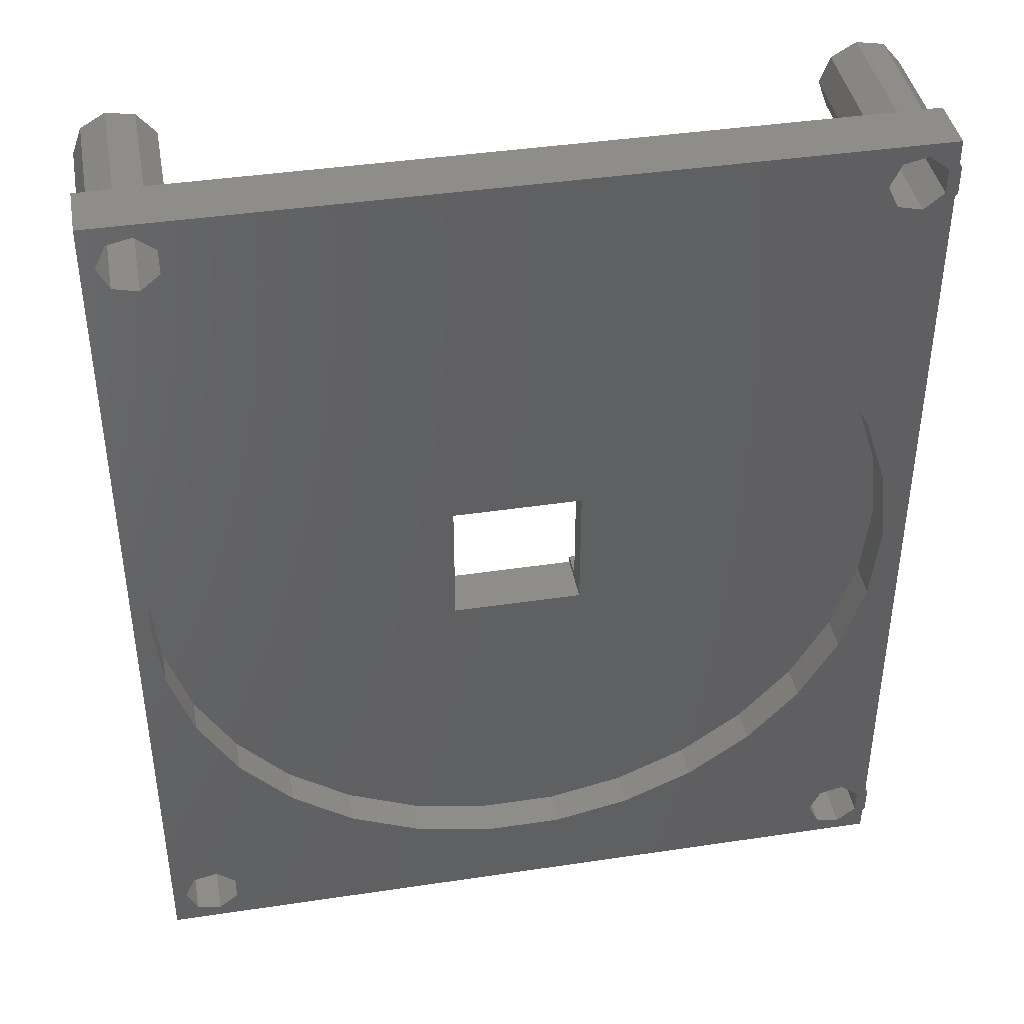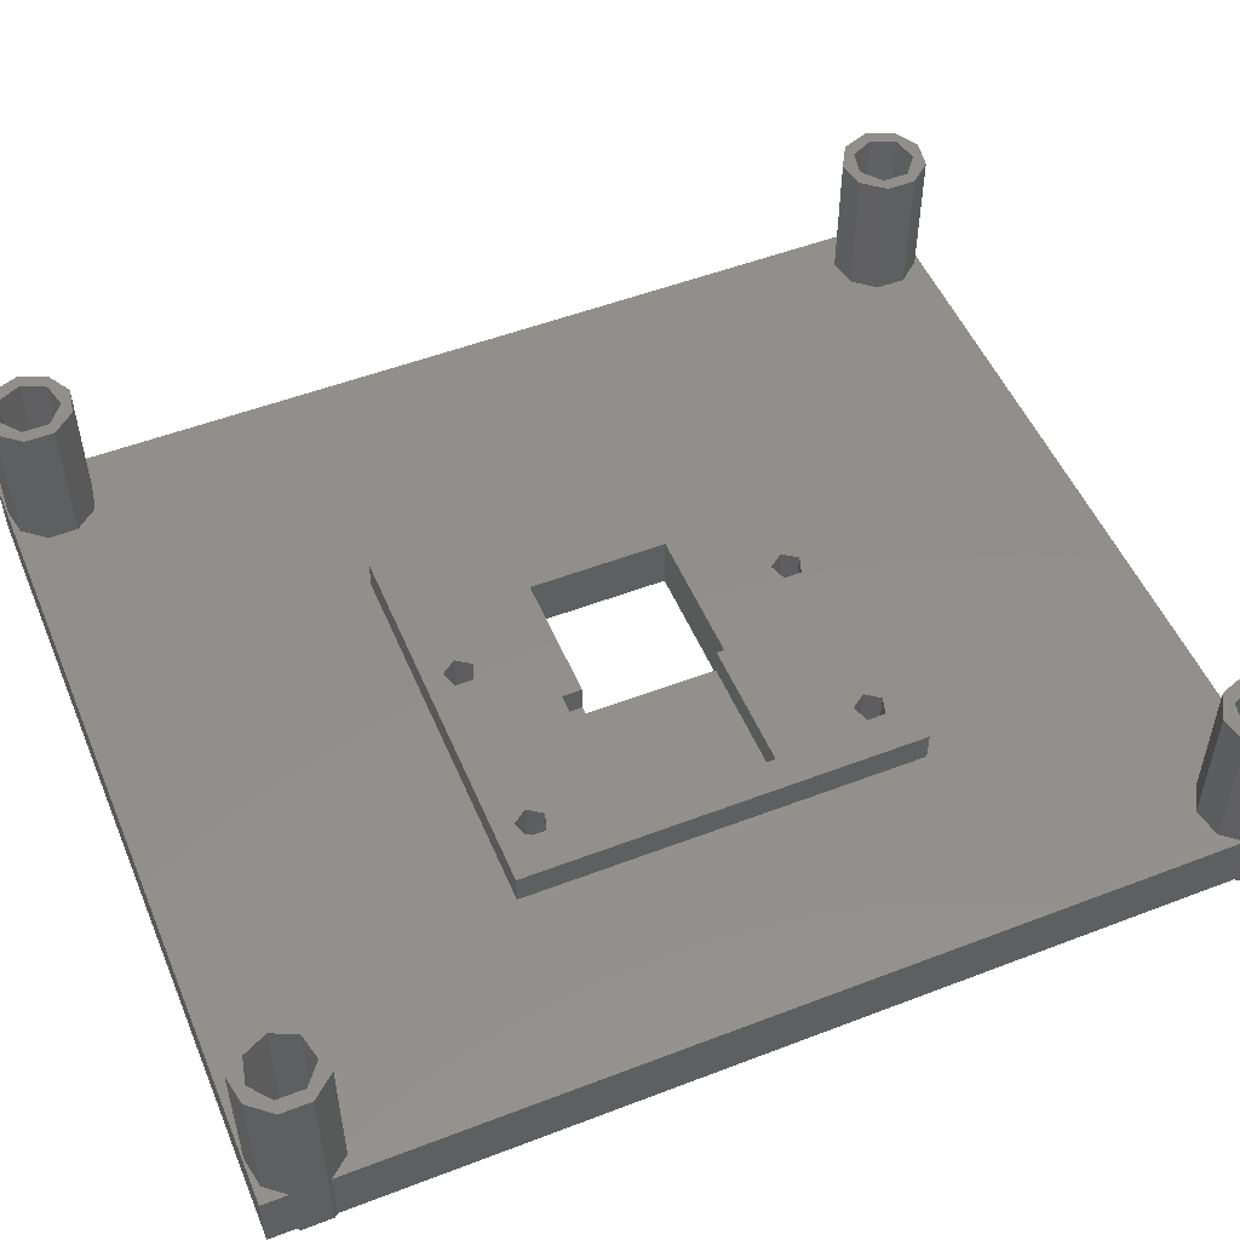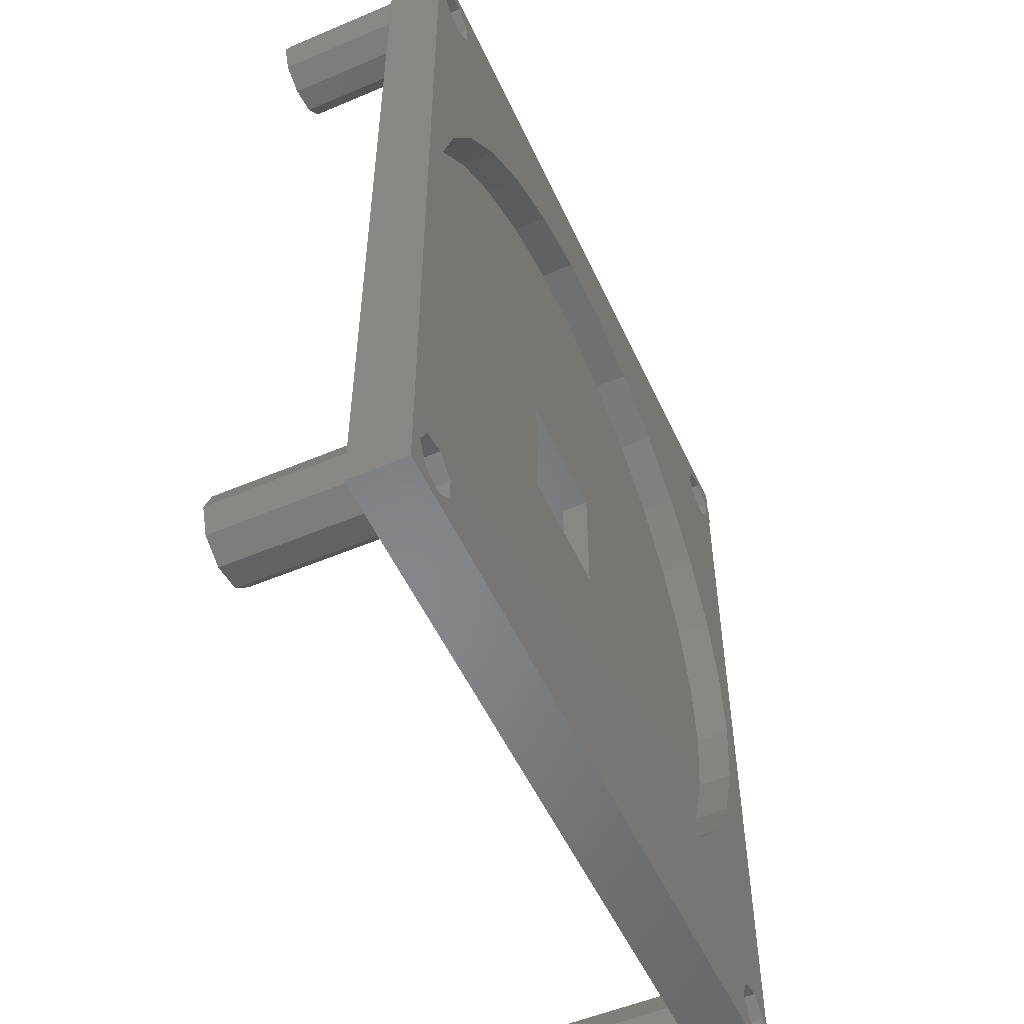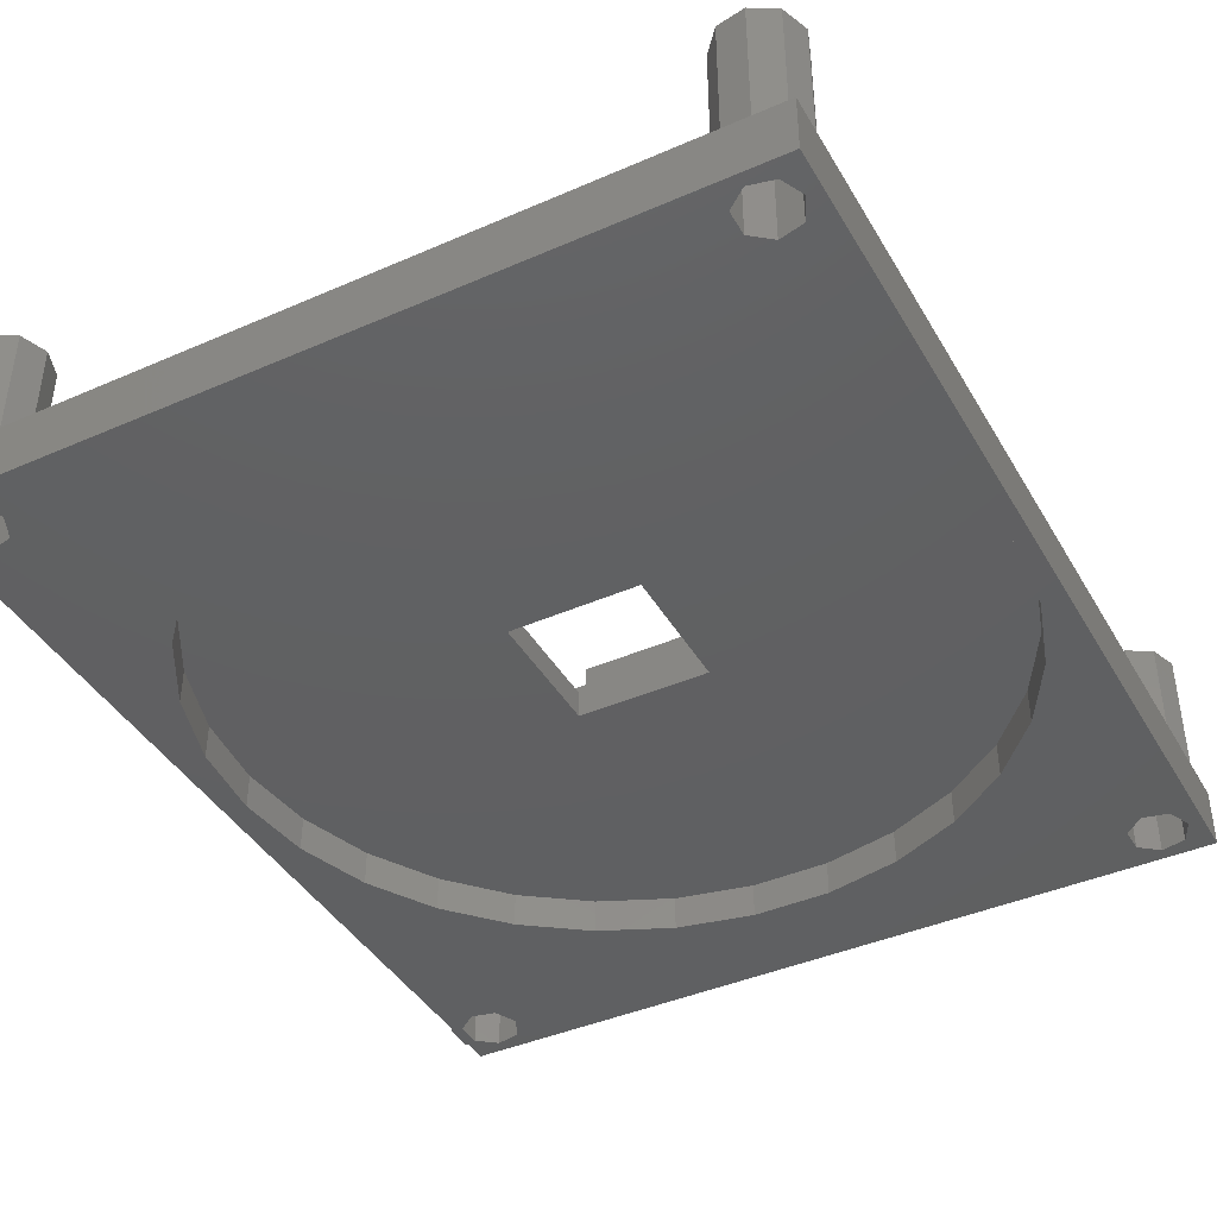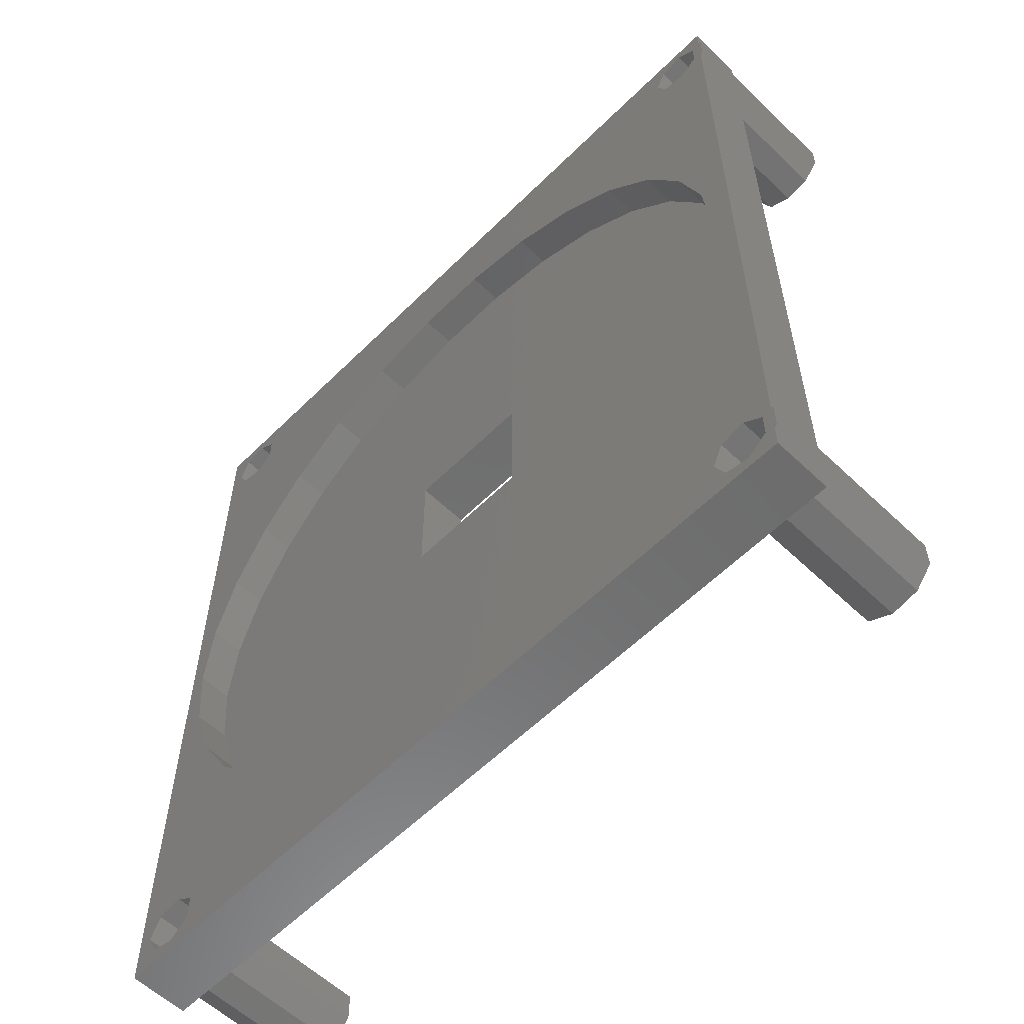
<metadata>
{"format":"stl","ext":"stl","renderer":"f3d","projection":"perspective","resolution":1024,"background":"white","views":[{"elev":41.3,"azim":169.7,"up":"+Y"},{"elev":51.6,"azim":-112.6,"up":"+Z"},{"elev":-53.2,"azim":114.4,"up":"+Y"},{"elev":-41.5,"azim":27.9,"up":"+Z"},{"elev":-58.5,"azim":-134.5,"up":"+Y"}]}
</metadata>
<code>
# stl→obj: 270 verts, 556 faces
v -27.68 -29.46 0
v -27.68 -27.54 0
v -27.5 -29.67 0
v -27.5 -27.33 0
v -25.5 -26.55 0
v -17.33 -19.25 0
v -23.8 -26.94 0
v -27.5 28.38 0
v -27.68 28.59 0
v -27.68 30.51 0
v -27.5 30.72 0
v -23.8 31.11 0
v -27.5 32.4 0
v 27 32.4 0
v -20.95 -15.22 0
v 25.9 0 0
v 27 -31.3 0
v -25.5 -30.45 0
v -27.5 -31.3 0
v -26.85 -27.63 0
v -26.85 -29.37 0
v -23.8 -30.06 0
v -23.05 -28.5 0
v -12.95 -22.43 0
v -25.5 27.6 0
v -26.85 28.68 0
v -26.85 30.42 0
v -23.05 29.55 0
v -23.8 27.99 0
v -25.5 31.5 0
v -25.9 0 0
v -25.33 -5.385 0
v -23.66 -10.53 0
v -8.004 -24.63 0
v -2.707 -25.76 0
v 12.95 22.43 0
v 22.25 28.68 0
v 17.33 19.25 0
v 25.33 5.385 0
v 25.3 -30.06 0
v 23.61 -30.45 0
v 23.61 27.6 0
v 25.3 27.99 0
v 8.004 -24.63 0
v 22.25 -29.37 0
v 20.95 15.22 0
v 12.95 -22.43 0
v 22.25 -27.63 0
v 26.05 29.55 0
v 23.66 10.53 0
v 22.25 30.42 0
v 2.707 25.76 0
v 23.61 31.5 0
v 26.05 -28.5 0
v 23.66 -10.53 0
v 25.33 -5.385 0
v 2.707 -25.76 0
v -2.707 25.76 0
v 17.33 -19.25 0
v 23.61 -26.55 0
v -8.004 24.63 0
v -12.95 22.43 0
v -17.33 19.25 0
v -20.95 15.22 0
v -23.66 10.53 0
v -25.33 5.385 0
v 20.95 -15.22 0
v 8.004 24.63 0
v 25.3 -26.94 0
v 25.3 31.11 0
v -27.68 -29.46 13
v -27.68 -27.54 13
v -27.5 -29.67 4
v -26.45 -30.92 4
v -26.45 -30.92 13
v -27.5 -31.3 4
v 27 -31.3 4
v 27 32.4 4
v -27.5 32.4 4
v -27.5 30.72 4
v -27.68 30.51 13
v -26.45 31.97 13
v -26.45 31.97 4
v -27.68 28.59 13
v -27.5 28.38 4
v -26.45 27.13 4
v -26.45 27.13 13
v -27.5 -27.33 4
v -26.45 -26.08 13
v -26.45 -26.08 4
v -26.85 -27.63 13
v -26.85 -29.37 13
v -25.5 -26.55 13
v -23.8 -26.94 13
v -23.05 -28.5 13
v -23.8 -30.06 13
v -25.5 -30.45 13
v -26.85 30.42 13
v -26.85 28.68 13
v -25.5 31.5 13
v -23.8 31.11 13
v -23.05 29.55 13
v -23.8 27.99 13
v -25.5 27.6 13
v -25.33 5.385 2.4
v -25.9 0 2.4
v -25.33 -5.385 2.4
v -23.66 10.53 2.4
v -20.95 15.22 2.4
v -17.33 19.25 2.4
v -12.95 22.43 2.4
v -8.004 24.63 2.4
v -2.707 25.76 2.4
v 2.707 25.76 2.4
v 8.004 24.63 2.4
v 12.95 22.43 2.4
v 17.33 19.25 2.4
v 20.95 15.22 2.4
v 23.66 10.53 2.4
v 25.33 5.385 2.4
v 25.9 0 2.4
v 25.33 -5.385 2.4
v 23.66 -10.53 2.4
v 20.95 -15.22 2.4
v 17.33 -19.25 2.4
v 12.95 -22.43 2.4
v 8.004 -24.63 2.4
v 2.707 -25.76 2.4
v -2.707 -25.76 2.4
v -8.004 -24.63 2.4
v -12.95 -22.43 2.4
v -17.33 -19.25 2.4
v -20.95 -15.22 2.4
v -23.66 -10.53 2.4
v 22.25 -27.63 13
v 22.25 -29.37 13
v 23.61 -26.55 13
v 25.3 -26.94 13
v 26.05 -28.5 13
v 25.3 -30.06 13
v 23.61 -30.45 13
v 22.25 30.42 13
v 22.25 28.68 13
v 23.61 31.5 13
v 25.3 31.11 13
v 26.05 29.55 13
v 25.3 27.99 13
v 23.61 27.6 13
v -22.25 -28.5 13
v -24.56 -25.74 13
v -24.56 -31.26 13
v -22.91 -30.3 13
v -22.91 -26.7 13
v -24.56 -31.26 4
v -22.91 27.75 4
v -24.56 26.79 4
v -22.91 31.35 4
v 24.54 32.31 4
v -24.56 32.31 4
v -15 13 4
v 10 13 4
v 21.42 28.59 4
v 10 -13 4
v 22.65 27.13 4
v 24.54 26.79 4
v 26.19 31.35 4
v 24.54 -31.26 4
v 21.42 30.51 4
v 22.65 -30.92 4
v 21.42 -29.46 4
v -22.91 -26.7 4
v -22.25 29.55 4
v -15 -13 4
v 26.85 29.55 4
v 21.42 -27.54 4
v 26.19 27.75 4
v 22.65 -26.08 4
v -22.25 -28.5 4
v 24.54 -25.74 4
v 26.19 -26.7 4
v 26.85 -28.5 4
v -22.91 -30.3 4
v 22.65 31.97 4
v 26.19 -30.3 4
v -24.56 -25.74 4
v -24.56 32.31 13
v -22.25 29.55 13
v -24.56 26.79 13
v -22.91 27.75 13
v -22.91 31.35 13
v 4.5 4.5 2.4
v 4.5 -4.5 2.4
v -4.5 -4.5 2.4
v -4.5 4.5 2.4
v 21.42 -27.54 13
v 21.42 -29.46 13
v 22.65 -30.92 13
v 26.85 -28.5 13
v 22.65 -26.08 13
v 24.54 -25.74 13
v 24.54 -31.26 13
v 26.19 -30.3 13
v 26.19 -26.7 13
v 21.42 30.51 13
v 21.42 28.59 13
v 22.65 27.13 13
v 26.85 29.55 13
v 22.65 31.97 13
v 24.54 32.31 13
v 24.54 26.79 13
v 26.19 27.75 13
v 26.19 31.35 13
v -15 -13 6
v -15 13 6
v 10 -13 6
v 10 13 6
v -4.5 4.5 4.25
v -4.5 -4 4.25
v -4.5 -4 6
v -4.5 -4.5 6
v 4.5 -4.5 6
v 4.5 4.5 6
v -4 4.5 6
v -4 4.5 4.25
v -11.39 -11.7 6
v -13 -4 6
v -13 5.8 6
v -10.7 10.75 6
v -11.39 9.799 6
v -4 5.8 6
v -11.39 -9.799 6
v -10.7 -10.75 6
v 0.309 -11.7 6
v -12.51 10.16 6
v -12.51 11.34 6
v -12.51 -11.34 6
v -12.51 -10.16 6
v -0.809 10.16 6
v -11.39 11.7 6
v 0.309 11.7 6
v 1 10.75 6
v -0.809 -11.34 6
v 1 -10.75 6
v -0.809 -10.16 6
v 0.309 -9.799 6
v 0.309 9.799 6
v -0.809 11.34 6
v -13 -4 4.25
v -4 5.8 4.25
v -13 5.8 4.25
v -12.51 -10.16 3.5
v -12.51 -11.34 3.5
v -11.39 -11.7 3.5
v -10.7 -10.75 3.5
v -11.39 -9.799 3.5
v -12.51 11.34 3.5
v -12.51 10.16 3.5
v -11.39 9.799 3.5
v -10.7 10.75 3.5
v -11.39 11.7 3.5
v -0.809 -10.16 3.5
v -0.809 -11.34 3.5
v 0.309 -11.7 3.5
v 1 -10.75 3.5
v 0.309 -9.799 3.5
v -0.809 11.34 3.5
v -0.809 10.16 3.5
v 0.309 9.799 3.5
v 1 10.75 3.5
v 0.309 11.7 3.5
f 1 2 3
f 3 2 4
f 5 6 7
f 8 9 10
f 8 10 11
f 12 13 14
f 6 4 15
f 16 14 17
f 18 17 19
f 4 20 3
f 18 3 21
f 22 17 18
f 3 18 19
f 23 17 22
f 24 23 7
f 24 7 6
f 25 8 26
f 11 27 8
f 12 14 28
f 27 26 8
f 29 14 25
f 8 25 4
f 28 14 29
f 6 20 4
f 30 13 12
f 11 13 30
f 25 31 4
f 31 32 4
f 32 33 4
f 33 15 4
f 6 5 20
f 23 24 34
f 23 34 35
f 23 35 17
f 36 37 38
f 39 14 16
f 40 17 41
f 38 42 43
f 41 44 45
f 38 43 46
f 45 47 48
f 49 14 50
f 51 52 53
f 46 49 50
f 54 55 17
f 50 14 39
f 55 56 17
f 56 16 17
f 57 17 35
f 25 52 58
f 48 59 60
f 25 61 62
f 25 62 63
f 25 63 64
f 25 64 65
f 25 65 66
f 25 66 31
f 47 59 48
f 44 47 45
f 57 44 41
f 57 41 17
f 67 55 54
f 51 68 52
f 59 67 69
f 59 69 60
f 54 17 40
f 37 36 51
f 61 25 58
f 53 14 70
f 69 67 54
f 42 38 37
f 70 14 49
f 49 46 43
f 68 51 36
f 25 14 53
f 25 53 52
f 21 3 20
f 27 11 30
f 1 71 2
f 2 71 72
f 1 3 71
f 71 3 73
f 71 73 74
f 71 74 75
f 19 76 3
f 3 76 73
f 76 19 17
f 77 76 17
f 77 17 14
f 78 77 14
f 13 79 14
f 14 79 78
f 11 80 13
f 13 80 79
f 10 81 11
f 80 81 82
f 11 81 80
f 80 82 83
f 9 84 10
f 10 84 81
f 9 8 84
f 84 8 85
f 84 85 86
f 84 86 87
f 4 88 8
f 8 88 85
f 2 72 4
f 88 72 89
f 4 72 88
f 88 89 90
f 20 91 92
f 21 20 92
f 5 93 91
f 20 5 91
f 7 94 93
f 5 7 93
f 95 94 23
f 23 94 7
f 95 23 96
f 96 23 22
f 96 22 97
f 97 22 18
f 97 18 92
f 92 18 21
f 27 98 99
f 26 27 99
f 30 100 98
f 27 30 98
f 12 101 100
f 30 12 100
f 102 101 28
f 28 101 12
f 102 28 103
f 103 28 29
f 103 29 104
f 104 29 25
f 104 25 99
f 99 25 26
f 66 105 106
f 31 66 106
f 106 107 32
f 31 106 32
f 65 108 105
f 66 65 105
f 64 109 108
f 65 64 108
f 63 110 109
f 64 63 109
f 62 111 110
f 63 62 110
f 61 112 111
f 62 61 111
f 58 113 112
f 61 58 112
f 52 114 113
f 58 52 113
f 68 115 114
f 52 68 114
f 36 116 115
f 68 36 115
f 38 117 116
f 36 38 116
f 118 117 46
f 46 117 38
f 119 118 50
f 50 118 46
f 120 119 39
f 39 119 50
f 121 120 16
f 16 120 39
f 121 16 122
f 122 16 56
f 122 56 123
f 123 56 55
f 123 55 124
f 124 55 67
f 124 67 125
f 125 67 59
f 125 59 126
f 126 59 47
f 126 47 127
f 127 47 44
f 127 44 128
f 128 44 57
f 128 57 129
f 129 57 35
f 129 35 130
f 130 35 34
f 130 34 131
f 131 34 24
f 131 24 132
f 132 24 6
f 133 132 6
f 15 133 6
f 134 133 15
f 33 134 15
f 107 134 33
f 32 107 33
f 48 135 136
f 45 48 136
f 60 137 135
f 48 60 135
f 69 138 137
f 60 69 137
f 139 138 54
f 54 138 69
f 139 54 140
f 140 54 40
f 140 40 141
f 141 40 41
f 141 41 136
f 136 41 45
f 51 142 143
f 37 51 143
f 53 144 142
f 51 53 142
f 70 145 144
f 53 70 144
f 146 145 49
f 49 145 70
f 146 49 147
f 147 49 43
f 147 43 148
f 148 43 42
f 148 42 143
f 143 42 37
f 72 71 75
f 92 72 75
f 94 95 149
f 89 72 150
f 151 92 75
f 95 96 152
f 93 94 153
f 150 93 153
f 150 72 93
f 153 94 149
f 149 95 152
f 91 93 72
f 152 96 151
f 151 97 92
f 96 97 151
f 92 91 72
f 75 74 154
f 151 75 154
f 154 76 77
f 154 74 76
f 88 155 156
f 157 158 78
f 79 80 83
f 79 159 78
f 79 83 159
f 160 161 162
f 161 163 164
f 85 88 86
f 165 164 163
f 164 162 161
f 158 166 78
f 167 154 77
f 162 168 160
f 73 76 74
f 169 170 171
f 172 90 173
f 172 173 160
f 166 174 78
f 163 171 170
f 163 170 175
f 176 163 177
f 167 169 178
f 174 177 179
f 78 179 180
f 78 181 77
f 78 180 181
f 167 178 182
f 174 176 177
f 182 154 167
f 175 177 163
f 171 178 169
f 183 158 172
f 181 184 77
f 172 160 168
f 172 168 183
f 88 156 86
f 78 174 179
f 176 165 163
f 184 167 77
f 159 157 78
f 157 172 158
f 88 172 155
f 88 90 172
f 163 185 171
f 163 90 185
f 163 173 90
f 83 82 159
f 159 82 186
f 81 84 87
f 99 81 87
f 101 102 187
f 82 81 186
f 188 99 87
f 102 103 189
f 100 101 190
f 186 100 190
f 186 81 100
f 190 101 187
f 187 102 189
f 98 100 81
f 189 103 188
f 188 104 99
f 103 104 188
f 99 98 81
f 87 86 156
f 188 87 156
f 90 89 185
f 185 89 150
f 108 109 105
f 105 109 110
f 105 110 111
f 105 111 112
f 105 112 113
f 105 113 114
f 105 114 115
f 105 115 116
f 105 116 117
f 105 117 118
f 105 118 119
f 105 119 120
f 191 120 121
f 192 123 124
f 193 124 125
f 105 125 126
f 105 126 127
f 105 127 128
f 105 128 129
f 105 129 130
f 105 130 131
f 105 131 132
f 105 132 133
f 105 133 134
f 105 134 107
f 105 107 106
f 191 121 122
f 105 193 125
f 191 123 192
f 191 122 123
f 105 120 191
f 105 191 194
f 193 105 194
f 192 124 193
f 195 196 197
f 136 195 197
f 138 139 198
f 199 195 200
f 201 136 197
f 139 140 202
f 137 138 203
f 200 137 203
f 200 195 137
f 203 138 198
f 198 139 202
f 135 137 195
f 202 140 201
f 201 141 136
f 140 141 201
f 136 135 195
f 204 205 206
f 143 204 206
f 145 146 207
f 208 204 209
f 210 143 206
f 146 147 211
f 144 145 212
f 209 144 212
f 209 204 144
f 212 145 207
f 207 146 211
f 142 144 204
f 211 147 210
f 210 148 143
f 147 148 210
f 143 142 204
f 185 150 171
f 171 150 153
f 178 171 153
f 149 178 153
f 152 182 178
f 149 152 178
f 151 154 182
f 152 151 182
f 188 156 155
f 189 188 155
f 189 155 172
f 187 189 172
f 172 157 190
f 187 172 190
f 159 186 157
f 157 186 190
f 173 213 160
f 160 213 214
f 213 173 163
f 215 213 163
f 215 163 161
f 216 215 161
f 160 214 161
f 161 214 216
f 170 196 175
f 175 196 195
f 170 169 196
f 196 169 197
f 197 169 167
f 201 197 167
f 201 167 184
f 202 201 184
f 202 184 181
f 198 202 181
f 181 180 203
f 198 181 203
f 179 200 180
f 180 200 203
f 177 199 179
f 179 199 200
f 175 195 177
f 177 195 199
f 162 205 168
f 168 205 204
f 162 164 205
f 205 164 206
f 206 164 165
f 210 206 165
f 210 165 176
f 211 210 176
f 211 176 174
f 207 211 174
f 174 166 212
f 207 174 212
f 158 209 166
f 166 209 212
f 183 208 158
f 158 208 209
f 168 204 183
f 183 204 208
f 194 217 218
f 193 194 218
f 219 220 218
f 220 193 218
f 221 192 220
f 220 192 193
f 191 222 223
f 217 191 224
f 224 191 223
f 194 191 217
f 222 191 221
f 221 191 192
f 225 213 215
f 220 226 215
f 214 213 226
f 214 226 227
f 228 229 230
f 216 222 215
f 216 230 222
f 222 221 215
f 231 232 233
f 233 232 215
f 234 235 214
f 226 213 236
f 232 225 215
f 226 236 237
f 226 237 231
f 236 213 225
f 214 227 234
f 238 239 230
f 216 214 239
f 239 228 230
f 221 220 215
f 223 222 230
f 240 241 216
f 226 231 242
f 243 233 215
f 226 242 244
f 226 245 215
f 226 244 245
f 245 243 215
f 235 239 214
f 246 238 230
f 247 239 238
f 240 239 247
f 241 246 216
f 216 239 240
f 216 246 230
f 219 226 220
f 227 229 234
f 233 242 231
f 227 230 229
f 219 218 226
f 226 218 248
f 249 217 224
f 250 217 249
f 218 217 250
f 248 218 250
f 230 249 223
f 223 249 224
f 250 227 226
f 248 250 226
f 249 230 227
f 250 249 227
f 251 237 236
f 252 251 236
f 225 253 236
f 236 253 252
f 232 254 225
f 225 254 253
f 232 231 254
f 254 231 255
f 255 231 237
f 251 255 237
f 256 235 234
f 257 256 234
f 229 258 234
f 234 258 257
f 228 259 229
f 229 259 258
f 228 239 259
f 259 239 260
f 260 239 235
f 256 260 235
f 261 244 242
f 262 261 242
f 233 263 242
f 242 263 262
f 243 264 233
f 233 264 263
f 243 245 264
f 264 245 265
f 265 245 244
f 261 265 244
f 266 247 238
f 267 266 238
f 246 268 238
f 238 268 267
f 241 269 246
f 246 269 268
f 241 240 269
f 269 240 270
f 270 240 247
f 266 270 247
f 253 254 255
f 252 253 251
f 251 253 255
f 258 259 260
f 257 258 256
f 256 258 260
f 263 264 265
f 262 263 261
f 261 263 265
f 268 269 270
f 267 268 266
f 266 268 270

</code>
